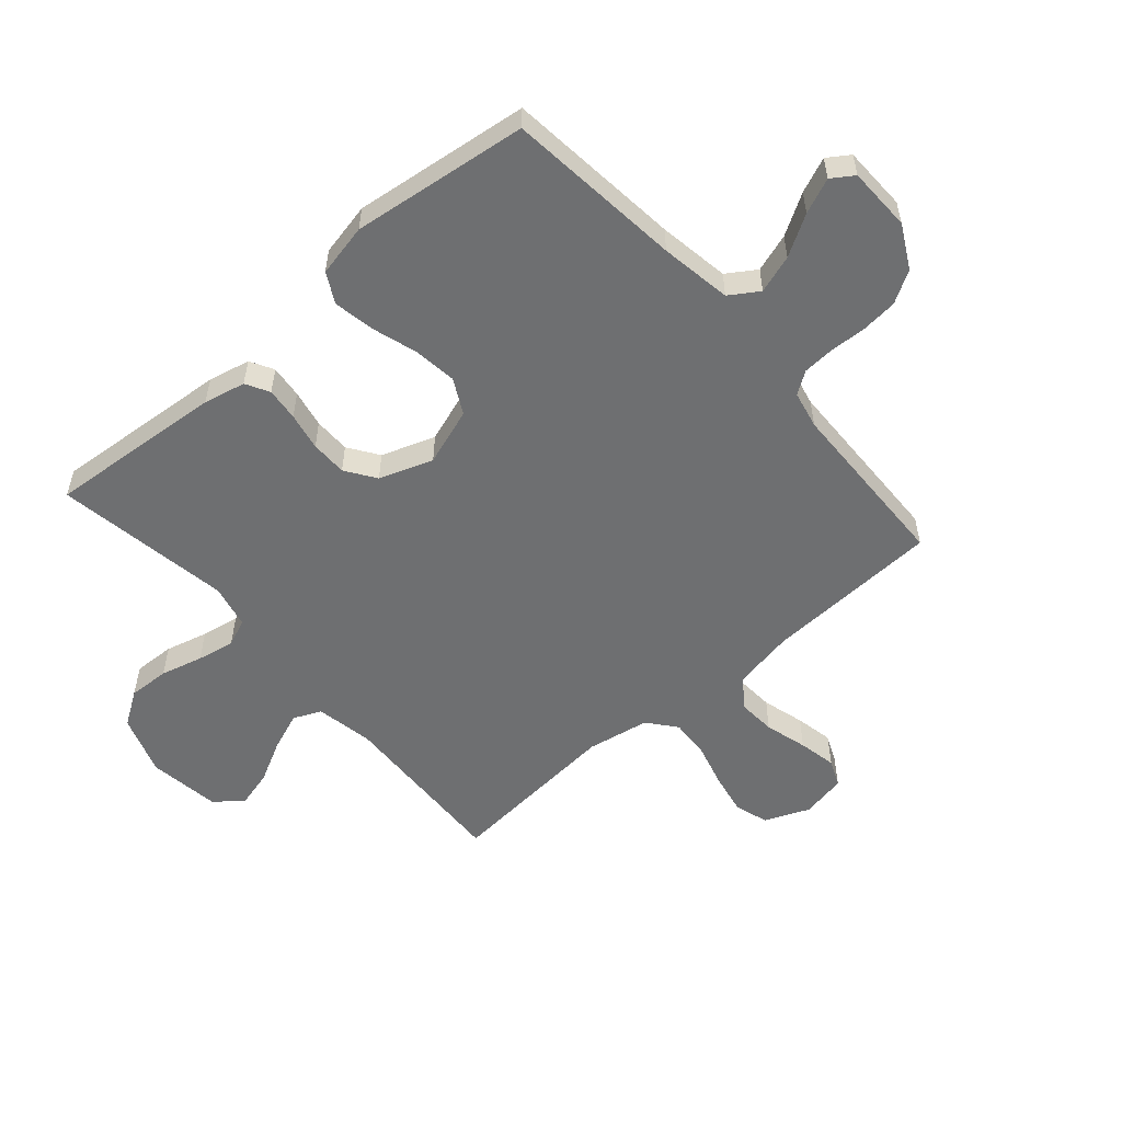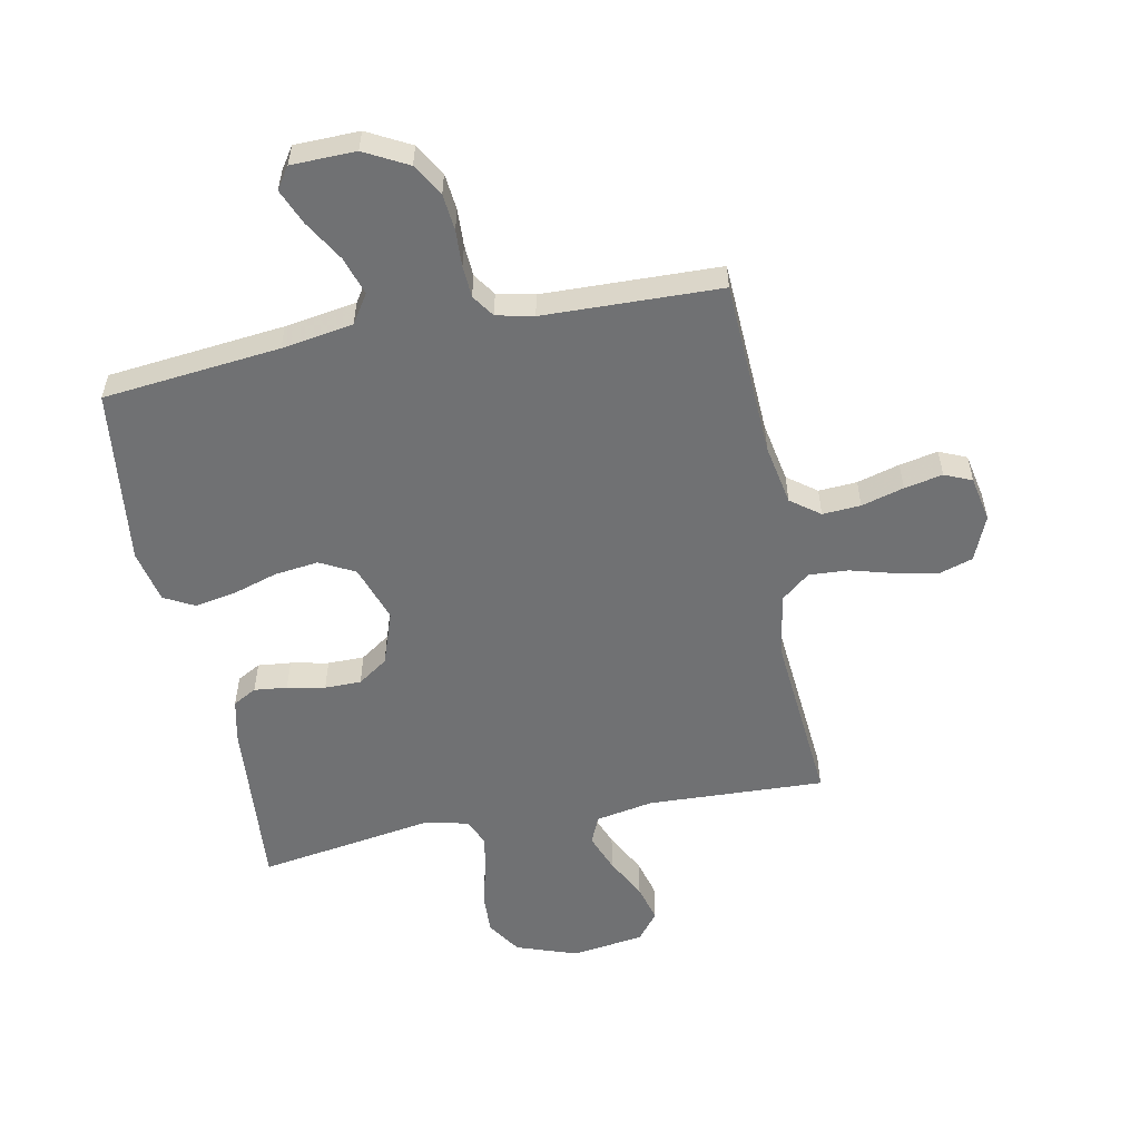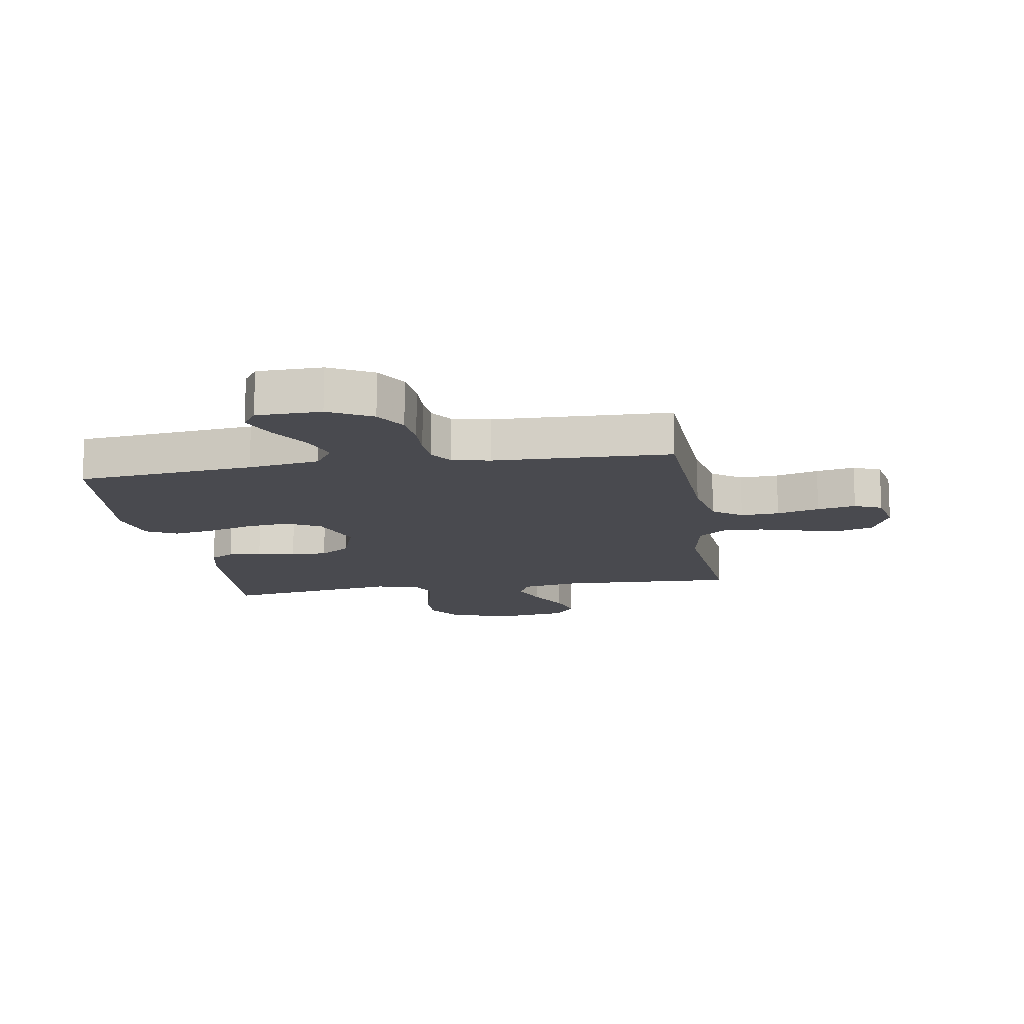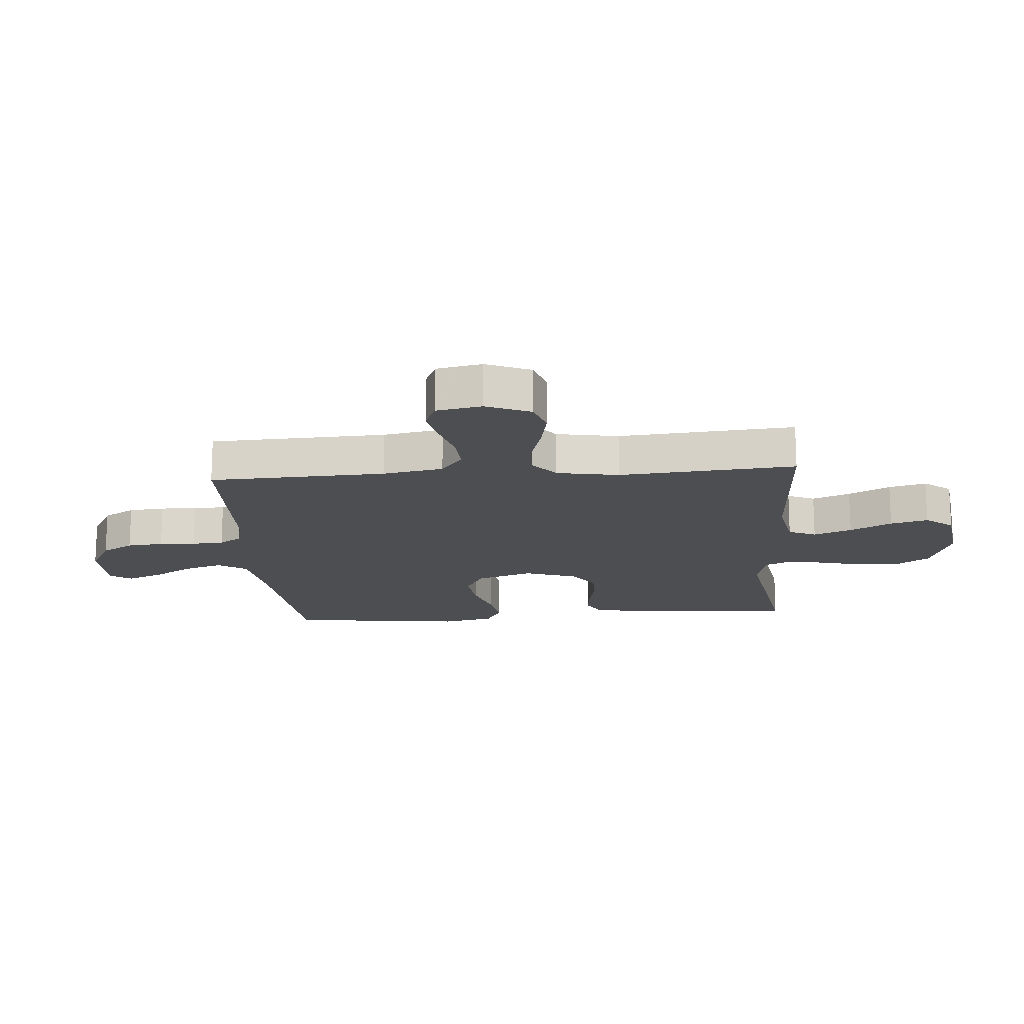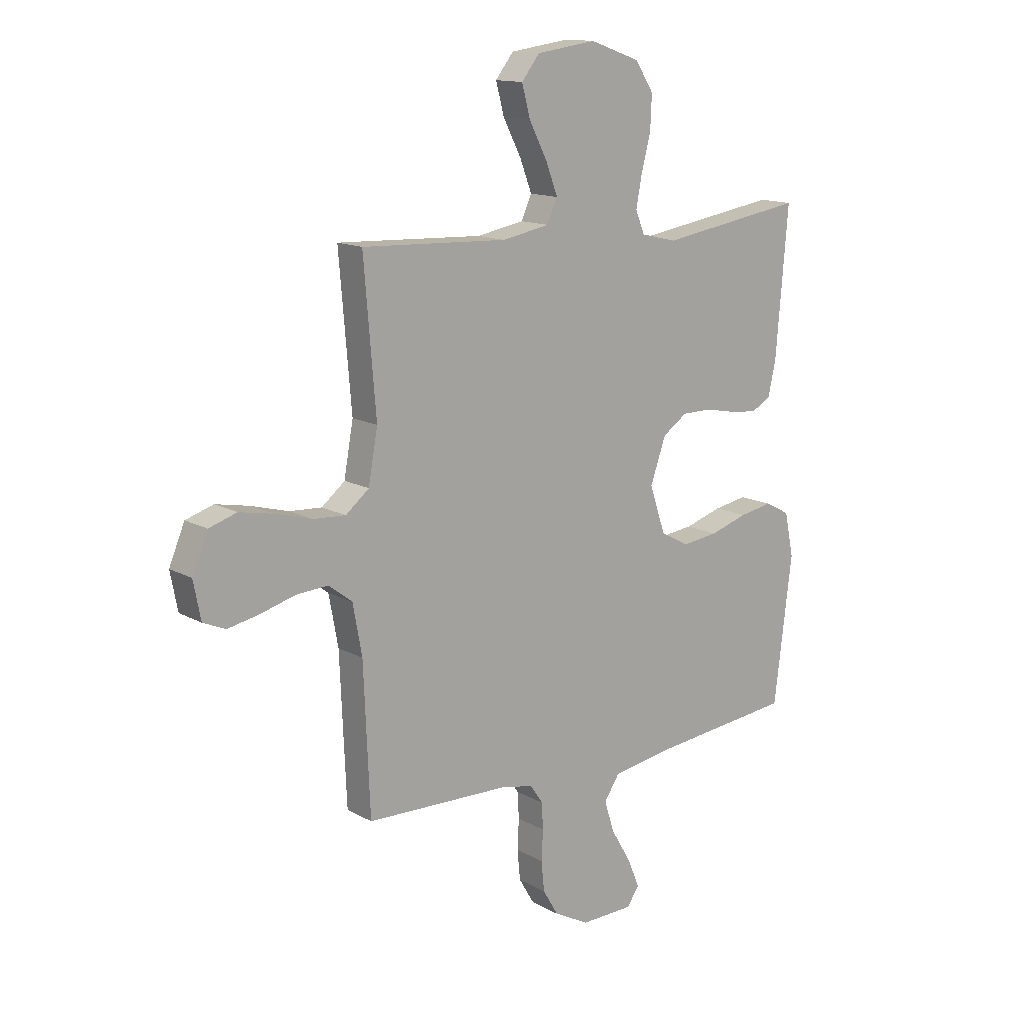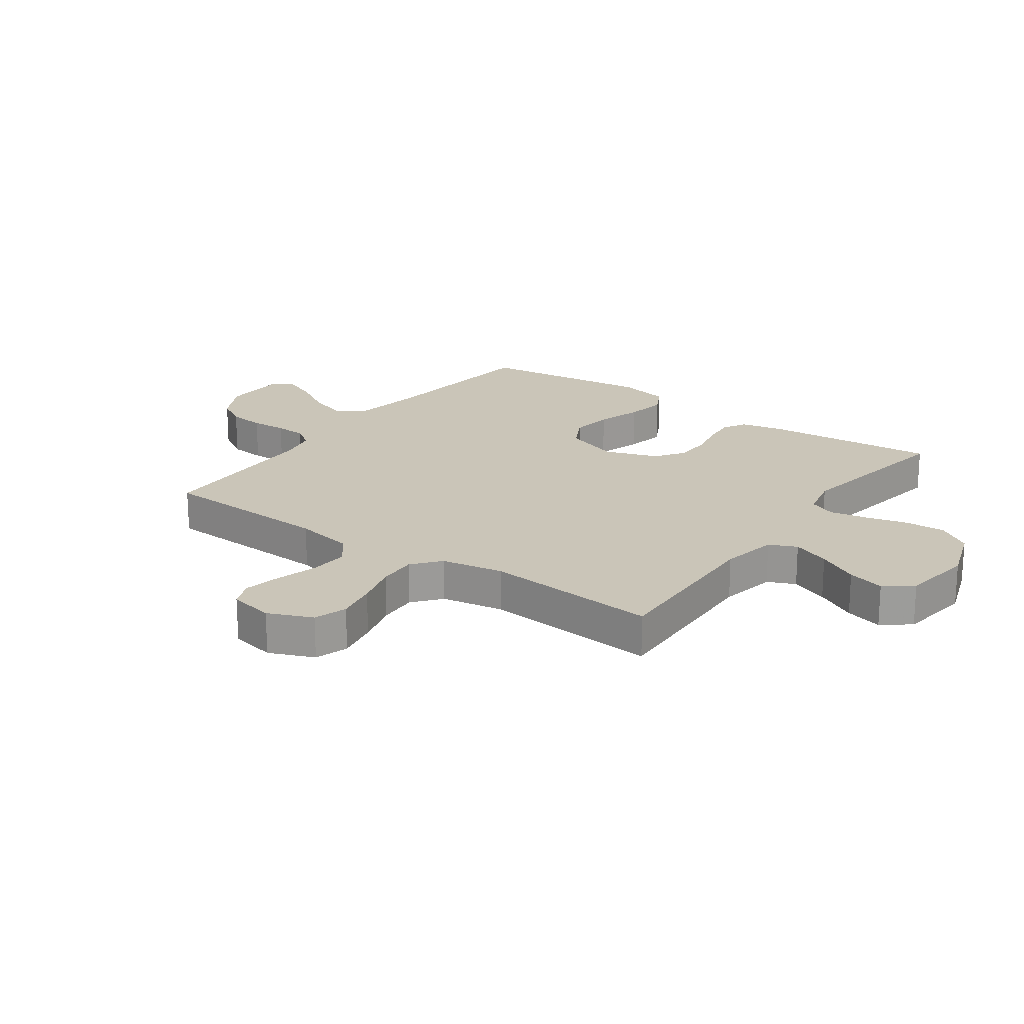
<metadata>
{"format":"obj","ext":"obj","renderer":"f3d","projection":"perspective","resolution":1024,"background":"white","views":[{"elev":-54.6,"azim":131.1,"up":"+Y"},{"elev":-55.2,"azim":-168.7,"up":"+Y"},{"elev":-13.6,"azim":-170.7,"up":"+Y"},{"elev":-16.7,"azim":-85.6,"up":"+Y"},{"elev":14.0,"azim":-39.6,"up":"+Z"},{"elev":20.3,"azim":-54.2,"up":"+Y"}]}
</metadata>
<code>
v 0.5 0.07 -0.5
v 0.2 0.07 -0.531
v 0.079 0.07 -0.55
v 0.047 0.07 -0.599
v 0.068 0.07 -0.664
v 0.109 0.07 -0.733
v 0.134 0.07 -0.793
v 0.109 0.07 -0.83
v 0 0.07 -0.832
v -0.073 0.07 -0.793
v -0.105 0.07 -0.739
v -0.111 0.07 -0.677
v -0.108 0.07 -0.615
v -0.111 0.07 -0.561
v -0.137 0.07 -0.523
v -0.2 0.07 -0.509
v -0.5 0.07 -0.5
v -0.513 0.07 -0.2
v -0.532 0.07 -0.097
v -0.581 0.07 -0.06
v -0.646 0.07 -0.064
v -0.718 0.07 -0.084
v -0.783 0.07 -0.097
v -0.829 0.07 -0.077
v -0.844 0.07 0
v -0.812 0.07 0.076
v -0.755 0.07 0.094
v -0.684 0.07 0.08
v -0.609 0.07 0.059
v -0.542 0.07 0.055
v -0.494 0.07 0.094
v -0.475 0.07 0.2
v -0.5 0.07 0.5
v -0.2 0.07 0.487
v -0.102 0.07 0.505
v -0.081 0.07 0.552
v -0.106 0.07 0.617
v -0.143 0.07 0.688
v -0.16 0.07 0.752
v -0.123 0.07 0.799
v 0 0.07 0.816
v 0.103 0.07 0.78
v 0.141 0.07 0.722
v 0.138 0.07 0.652
v 0.119 0.07 0.58
v 0.107 0.07 0.516
v 0.126 0.07 0.47
v 0.2 0.07 0.453
v 0.5 0.07 0.5
v 0.475 0.07 0.2
v 0.459 0.07 0.129
v 0.419 0.07 0.107
v 0.363 0.07 0.113
v 0.299 0.07 0.126
v 0.237 0.07 0.126
v 0.186 0.07 0.091
v 0.154 0.07 0
v 0.187 0.07 -0.097
v 0.246 0.07 -0.128
v 0.32 0.07 -0.119
v 0.398 0.07 -0.095
v 0.467 0.07 -0.083
v 0.518 0.07 -0.11
v 0.537 0.07 -0.2
v 0.5 0 -0.5
v 0.2 0 -0.531
v 0.079 0 -0.55
v 0.047 0 -0.599
v 0.068 0 -0.664
v 0.109 0 -0.733
v 0.134 0 -0.793
v 0.109 0 -0.83
v 0 0 -0.832
v -0.073 0 -0.793
v -0.105 0 -0.739
v -0.111 0 -0.677
v -0.108 0 -0.615
v -0.111 0 -0.561
v -0.137 0 -0.523
v -0.2 0 -0.509
v -0.5 0 -0.5
v -0.513 0 -0.2
v -0.532 0 -0.097
v -0.581 0 -0.06
v -0.646 0 -0.064
v -0.718 0 -0.084
v -0.783 0 -0.097
v -0.829 0 -0.077
v -0.844 0 0
v -0.812 0 0.076
v -0.755 0 0.094
v -0.684 0 0.08
v -0.609 0 0.059
v -0.542 0 0.055
v -0.494 0 0.094
v -0.475 0 0.2
v -0.5 0 0.5
v -0.2 0 0.487
v -0.102 0 0.505
v -0.081 0 0.552
v -0.106 0 0.617
v -0.143 0 0.688
v -0.16 0 0.752
v -0.123 0 0.799
v 0 0 0.816
v 0.103 0 0.78
v 0.141 0 0.722
v 0.138 0 0.652
v 0.119 0 0.58
v 0.107 0 0.516
v 0.126 0 0.47
v 0.2 0 0.453
v 0.5 0 0.5
v 0.475 0 0.2
v 0.459 0 0.129
v 0.419 0 0.107
v 0.363 0 0.113
v 0.299 0 0.126
v 0.237 0 0.126
v 0.186 0 0.091
v 0.154 0 0
v 0.187 0 -0.097
v 0.246 0 -0.128
v 0.32 0 -0.119
v 0.398 0 -0.095
v 0.467 0 -0.083
v 0.518 0 -0.11
v 0.537 0 -0.2
f 64 1 2
f 63 64 2
f 62 63 2
f 61 62 2
f 60 61 2
f 59 60 2 3
f 58 59 3 4
f 57 58 4
f 52 53 54
f 51 52 54
f 50 51 54
f 49 50 54
f 48 49 54
f 47 48 54 55
f 46 47 55 56
f 43 44 45
f 42 43 45
f 41 42 45
f 40 41 45
f 39 40 45
f 38 39 45
f 37 38 45
f 36 37 45 46
f 46 56 57
f 36 46 57
f 35 36 57
f 32 33 34
f 35 57 4
f 34 35 4
f 32 34 4
f 31 32 4
f 27 28 29
f 26 27 29
f 25 26 29
f 24 25 29
f 23 24 29
f 22 23 29
f 21 22 29
f 20 21 29 30
f 16 17 18
f 15 16 18 19
f 11 12 13
f 10 11 13
f 9 10 13
f 8 9 13
f 7 8 13
f 6 7 13
f 5 6 13
f 5 13 14
f 4 5 14 15
f 19 20 30 31
f 4 15 19 31
f 66 65 128
f 66 128 127
f 66 127 126
f 66 126 125
f 66 125 124
f 67 66 124 123
f 68 67 123 122
f 68 122 121
f 118 117 116
f 118 116 115
f 118 115 114
f 118 114 113
f 118 113 112
f 119 118 112 111
f 120 119 111 110
f 109 108 107
f 109 107 106
f 109 106 105
f 109 105 104
f 109 104 103
f 109 103 102
f 109 102 101
f 110 109 101 100
f 121 120 110
f 121 110 100
f 121 100 99
f 98 97 96
f 68 121 99
f 68 99 98
f 68 98 96
f 68 96 95
f 93 92 91
f 93 91 90
f 93 90 89
f 93 89 88
f 93 88 87
f 93 87 86
f 93 86 85
f 94 93 85 84
f 82 81 80
f 83 82 80 79
f 77 76 75
f 77 75 74
f 77 74 73
f 77 73 72
f 77 72 71
f 77 71 70
f 77 70 69
f 78 77 69
f 79 78 69 68
f 95 94 84 83
f 95 83 79 68
f 1 65 66 2
f 2 66 67 3
f 3 67 68 4
f 4 68 69 5
f 5 69 70 6
f 6 70 71 7
f 7 71 72 8
f 8 72 73 9
f 9 73 74 10
f 10 74 75 11
f 11 75 76 12
f 12 76 77 13
f 13 77 78 14
f 14 78 79 15
f 15 79 80 16
f 16 80 81 17
f 17 81 82 18
f 18 82 83 19
f 19 83 84 20
f 20 84 85 21
f 21 85 86 22
f 22 86 87 23
f 23 87 88 24
f 24 88 89 25
f 25 89 90 26
f 26 90 91 27
f 27 91 92 28
f 28 92 93 29
f 29 93 94 30
f 30 94 95 31
f 31 95 96 32
f 32 96 97 33
f 33 97 98 34
f 34 98 99 35
f 35 99 100 36
f 36 100 101 37
f 37 101 102 38
f 38 102 103 39
f 39 103 104 40
f 40 104 105 41
f 41 105 106 42
f 42 106 107 43
f 43 107 108 44
f 44 108 109 45
f 45 109 110 46
f 46 110 111 47
f 47 111 112 48
f 48 112 113 49
f 49 113 114 50
f 50 114 115 51
f 51 115 116 52
f 52 116 117 53
f 53 117 118 54
f 54 118 119 55
f 55 119 120 56
f 56 120 121 57
f 57 121 122 58
f 58 122 123 59
f 59 123 124 60
f 60 124 125 61
f 61 125 126 62
f 62 126 127 63
f 63 127 128 64
f 64 128 65 1

</code>
